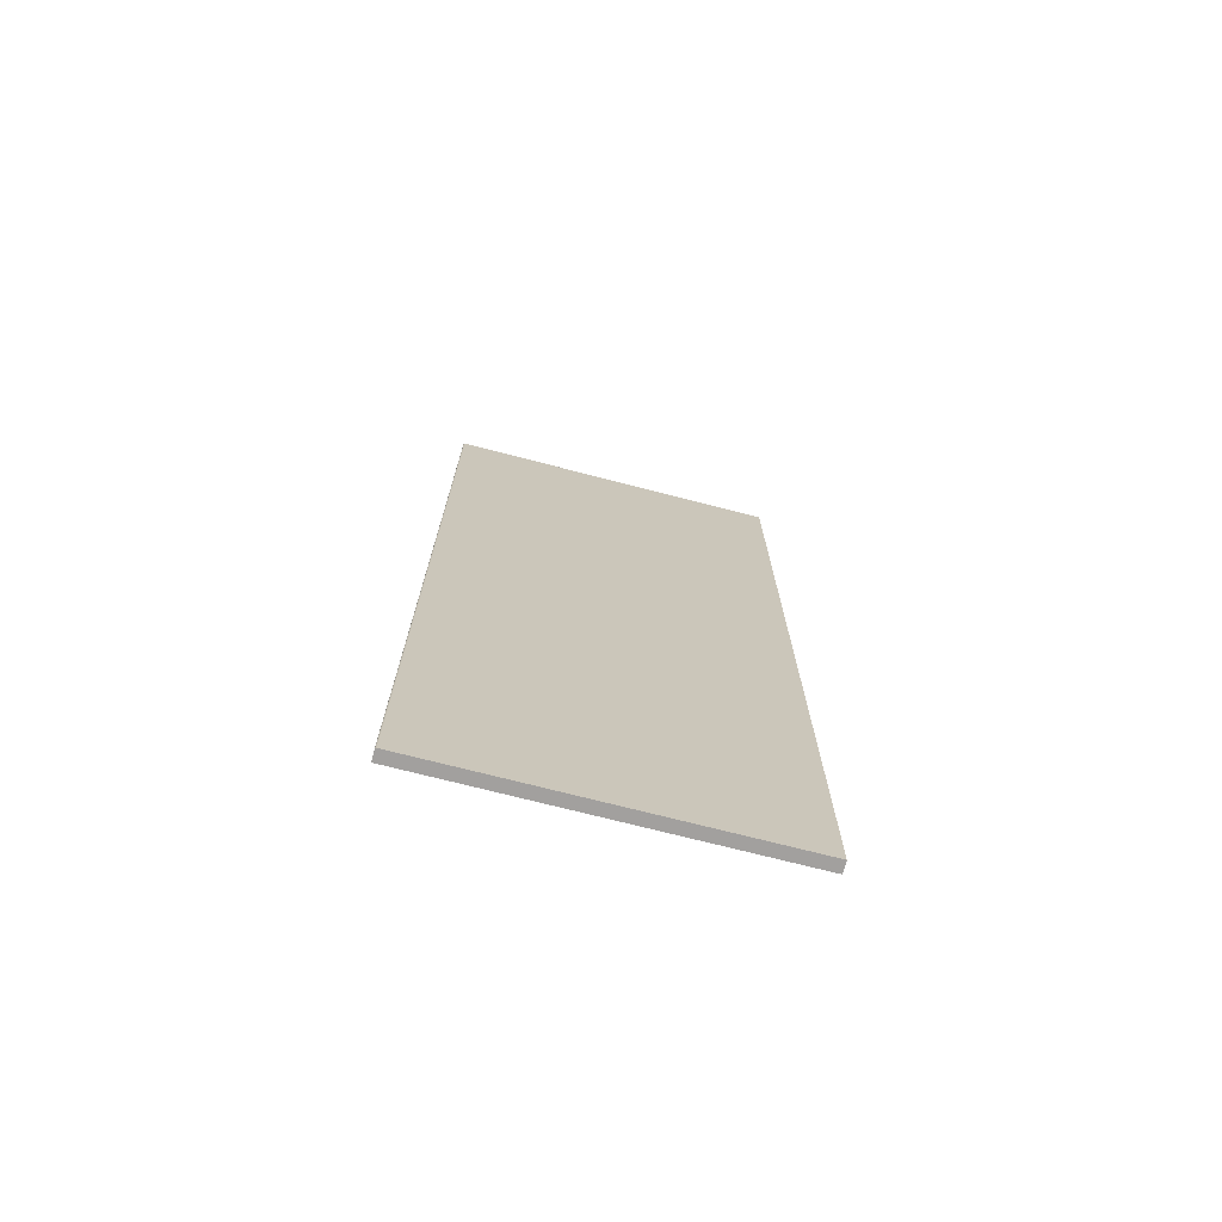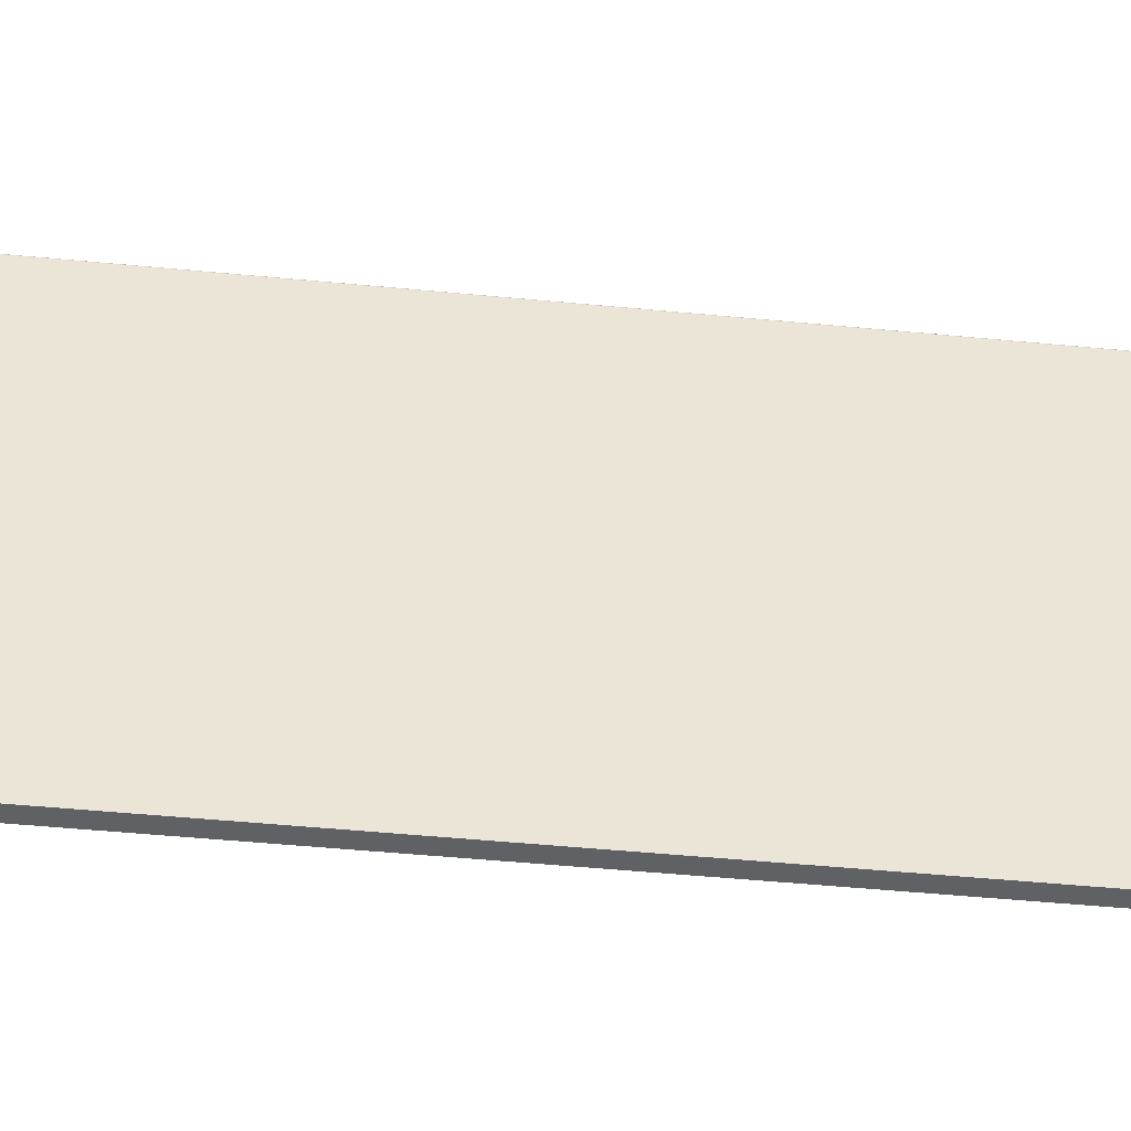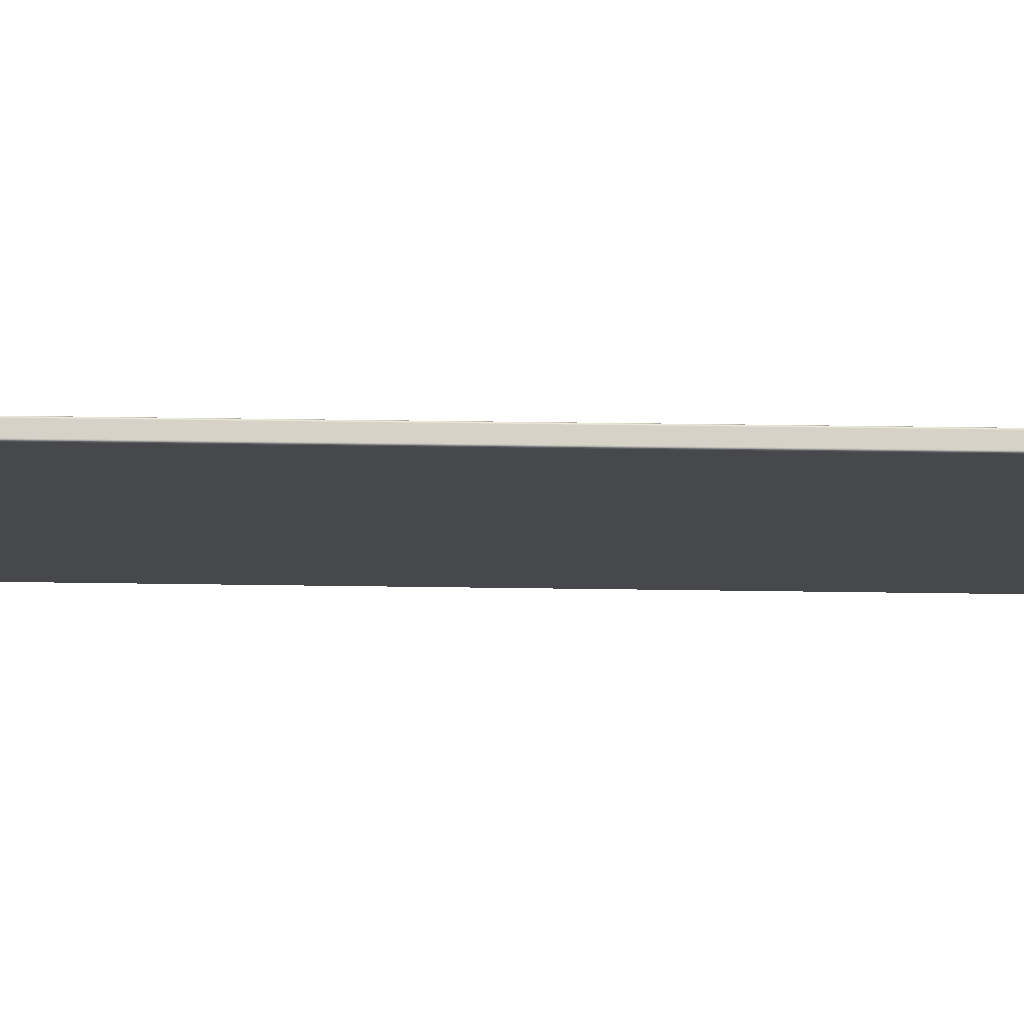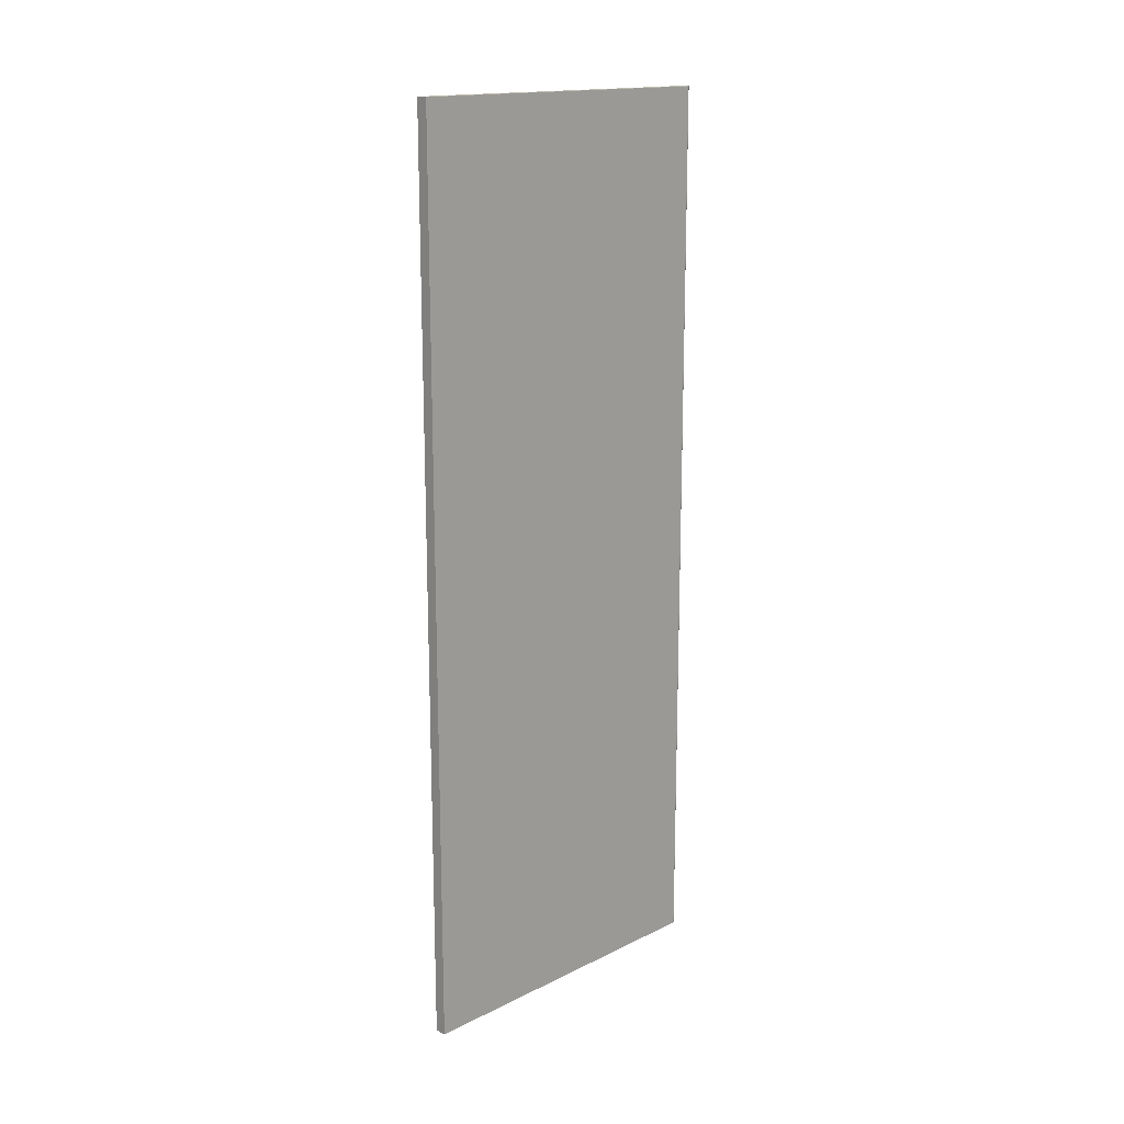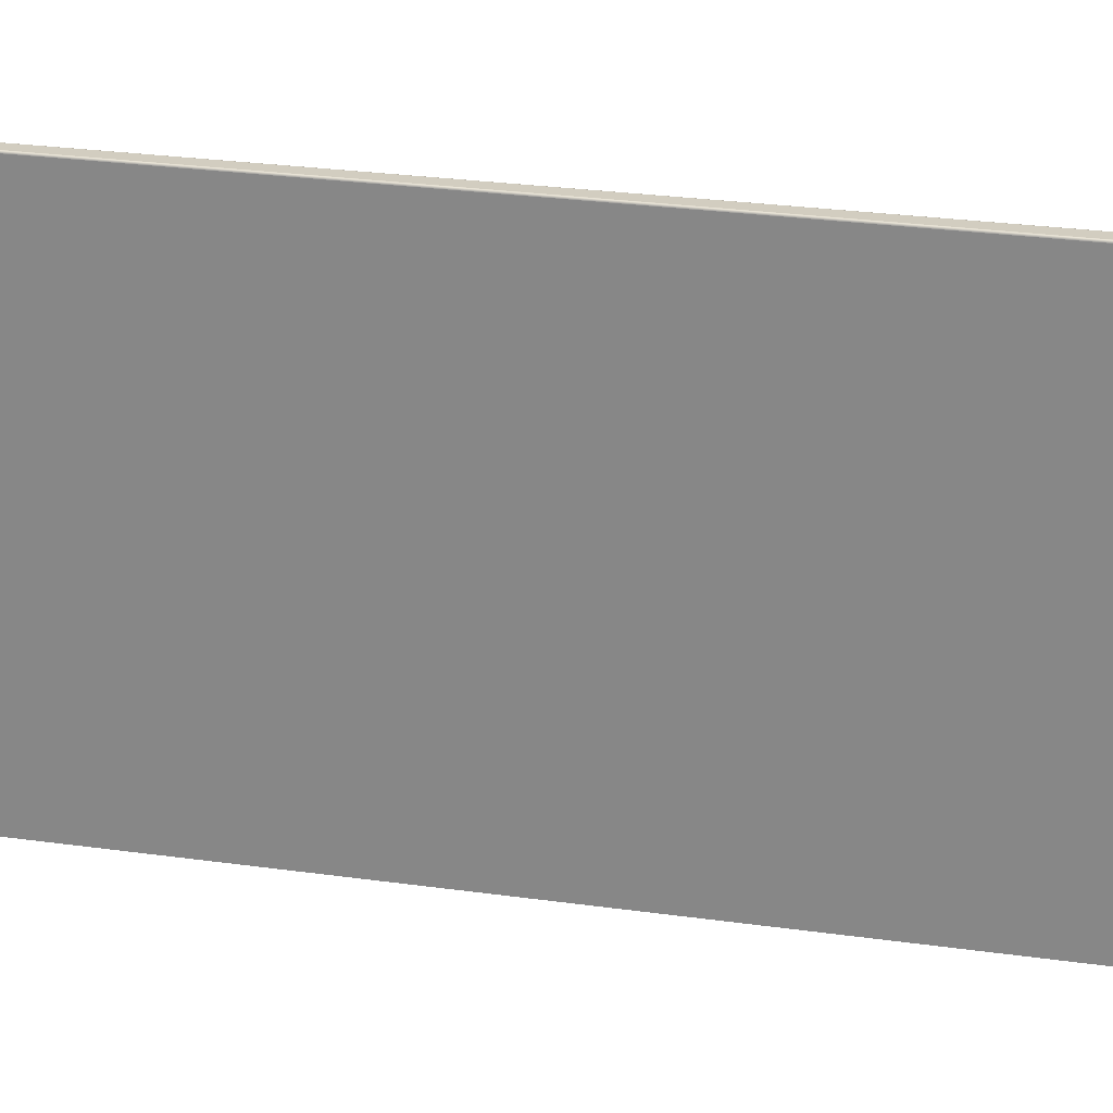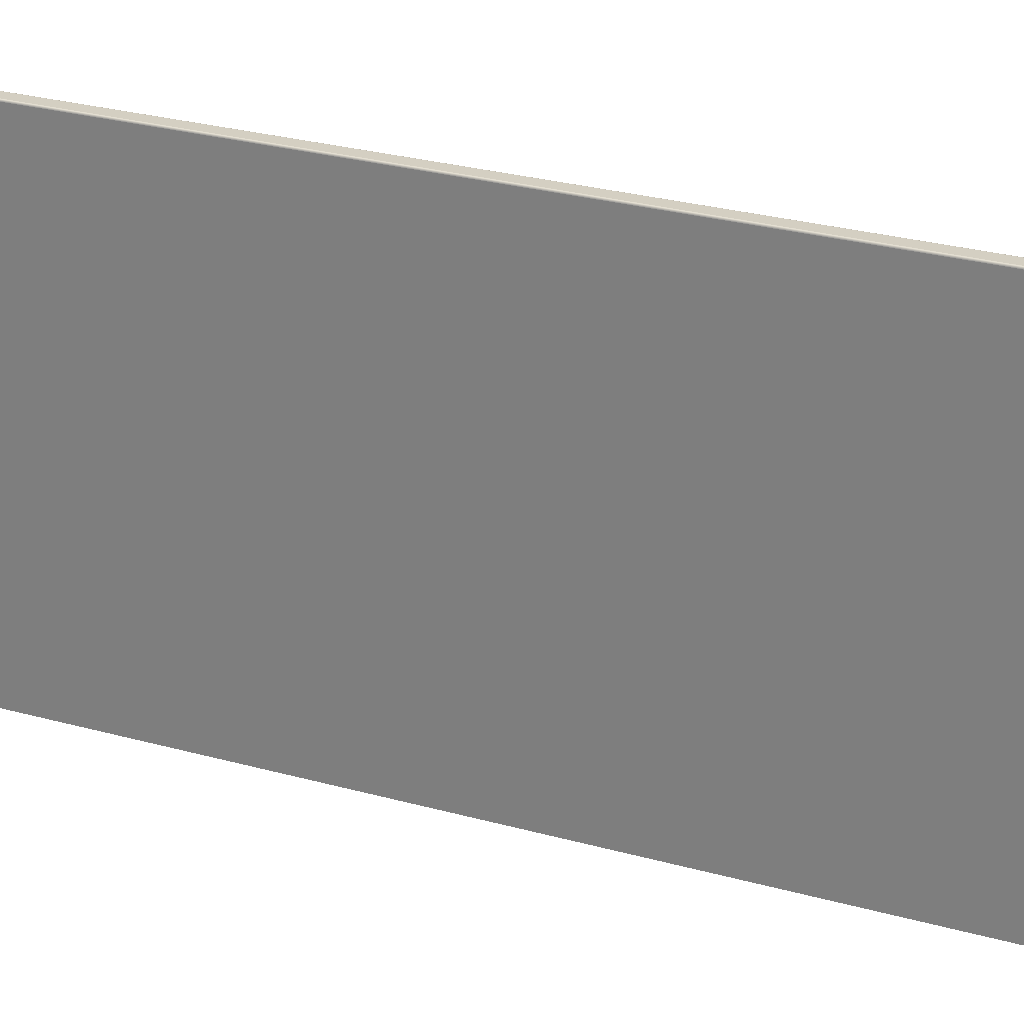
<metadata>
{"format":"obj","ext":"obj","renderer":"f3d","projection":"perspective","resolution":1024,"background":"white","views":[{"elev":-71.9,"azim":75.5,"up":"+Y"},{"elev":-46.3,"azim":-96.4,"up":"+Z"},{"elev":78.5,"azim":90.7,"up":"+Z"},{"elev":16.3,"azim":-134.9,"up":"+Y"},{"elev":24.6,"azim":103.4,"up":"+Z"},{"elev":25.7,"azim":-65.4,"up":"+Z"}]}
</metadata>
<code>
o Fianco2/Fianco/mesh3/mesh3-geometry#mesh3-geometry
v 0.3079 -0.8214 0.2528
v 0.3281 -0.8214 -0.3404
v 0.3079 -0.8214 -0.3404
v 0.3281 -0.8214 0.2528
v 0.3079 0.7571 -0.3404
v 0.308 -0.8214 0.2533
v 0.3281 0.7571 0.2528
v 0.3281 0.7571 -0.3404
v 0.3079 0.7571 0.2528
v 0.328 -0.8214 0.2533
v 0.328 0.7571 0.2533
v 0.3082 -0.8214 0.2538
v 0.308 0.7571 0.2533
v 0.3278 -0.8214 0.2538
v 0.3278 0.7571 0.2538
v 0.3082 0.7571 0.2538
v 0.3085 -0.8214 0.2543
v 0.3275 -0.8214 0.2543
v 0.3275 0.7571 0.2543
v 0.3085 0.7571 0.2543
v 0.309 -0.8214 0.2546
v 0.309 0.7571 0.2546
v 0.327 -0.8214 0.2546
v 0.327 0.7571 0.2546
v 0.3095 0.7571 0.2548
v 0.3095 -0.8214 0.2548
v 0.3265 0.7571 0.2548
v 0.3265 -0.8214 0.2548
v 0.31 0.7571 0.2549
v 0.326 0.7571 0.2549
v 0.31 -0.8214 0.2549
v 0.326 -0.8214 0.2549
f 1 2 3
f 2 1 4
f 2 5 3
f 5 1 3
f 6 4 1
f 1 7 4
f 4 7 1
f 7 2 4
f 5 2 8
f 1 5 9
f 4 6 10
f 9 6 1
f 7 1 9
f 9 1 7
f 4 11 7
f 2 7 8
f 7 5 8
f 5 7 9
f 10 6 12
f 11 4 10
f 6 9 13
f 11 9 7
f 13 12 6
f 10 12 14
f 10 15 11
f 9 11 13
f 12 13 16
f 14 12 17
f 15 10 14
f 13 11 15
f 13 15 16
f 16 17 12
f 14 17 18
f 14 19 15
f 16 15 20
f 17 16 20
f 18 17 21
f 19 14 18
f 20 15 19
f 22 17 20
f 17 22 21
f 18 21 23
f 23 19 18
f 20 19 24
f 20 24 22
f 25 21 22
f 23 21 26
f 19 23 24
f 22 24 27
f 21 25 26
f 22 27 25
f 23 26 28
f 28 24 23
f 24 28 27
f 29 26 25
f 25 27 30
f 28 26 31
f 32 27 28
f 26 29 31
f 25 30 29
f 27 32 30
f 28 31 32
f 30 31 29
f 31 30 32
f 3 2 1
f 4 1 2
f 3 5 2
f 3 1 5
f 1 4 6
f 4 2 7
f 8 2 5
f 9 5 1
f 10 6 4
f 1 6 9
f 7 11 4
f 8 7 2
f 8 5 7
f 9 7 5
f 12 6 10
f 10 4 11
f 13 9 6
f 7 9 11
f 6 12 13
f 14 12 10
f 11 15 10
f 13 11 9
f 16 13 12
f 17 12 14
f 14 10 15
f 15 11 13
f 16 15 13
f 12 17 16
f 18 17 14
f 15 19 14
f 20 15 16
f 20 16 17
f 21 17 18
f 18 14 19
f 19 15 20
f 20 17 22
f 21 22 17
f 23 21 18
f 18 19 23
f 24 19 20
f 22 24 20
f 22 21 25
f 26 21 23
f 24 23 19
f 27 24 22
f 26 25 21
f 25 27 22
f 28 26 23
f 23 24 28
f 27 28 24
f 25 26 29
f 30 27 25
f 31 26 28
f 28 27 32
f 31 29 26
f 29 30 25
f 30 32 27
f 32 31 28
f 29 31 30
f 32 30 31

</code>
